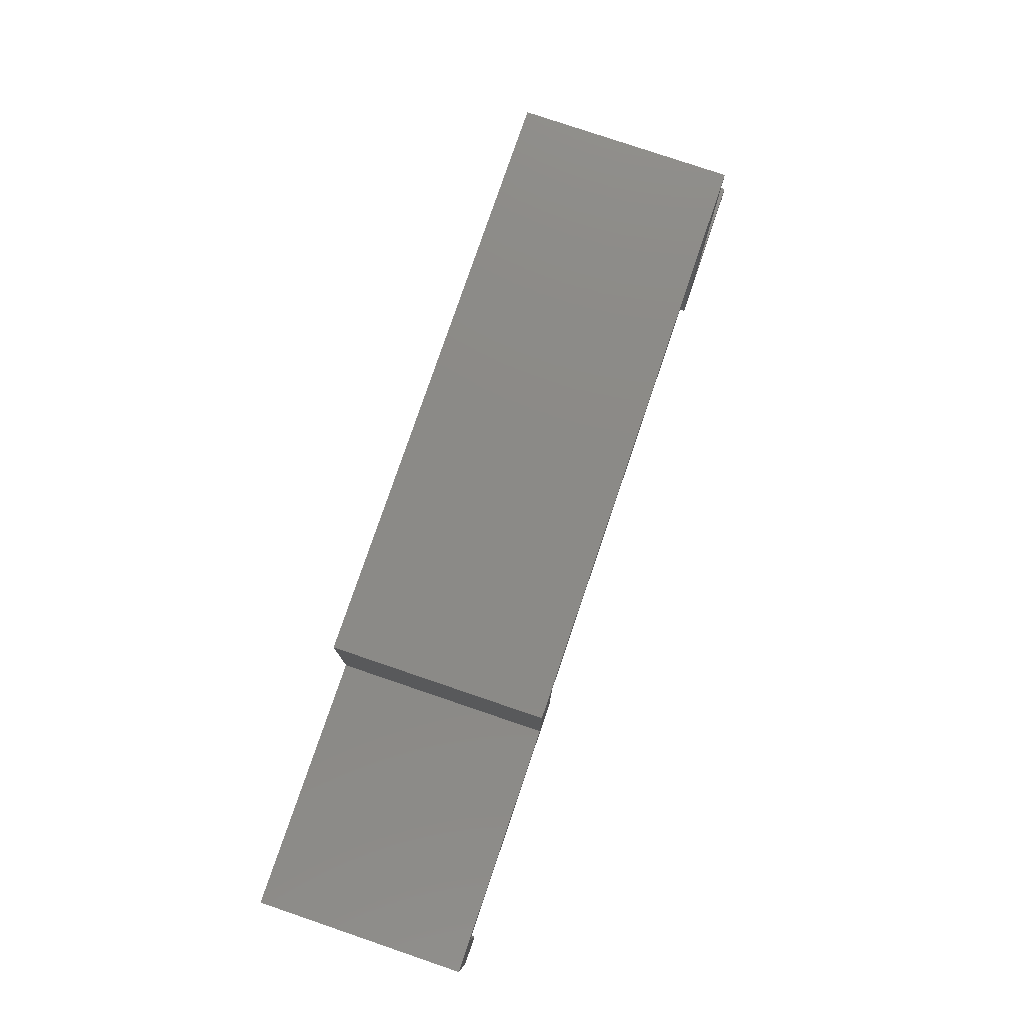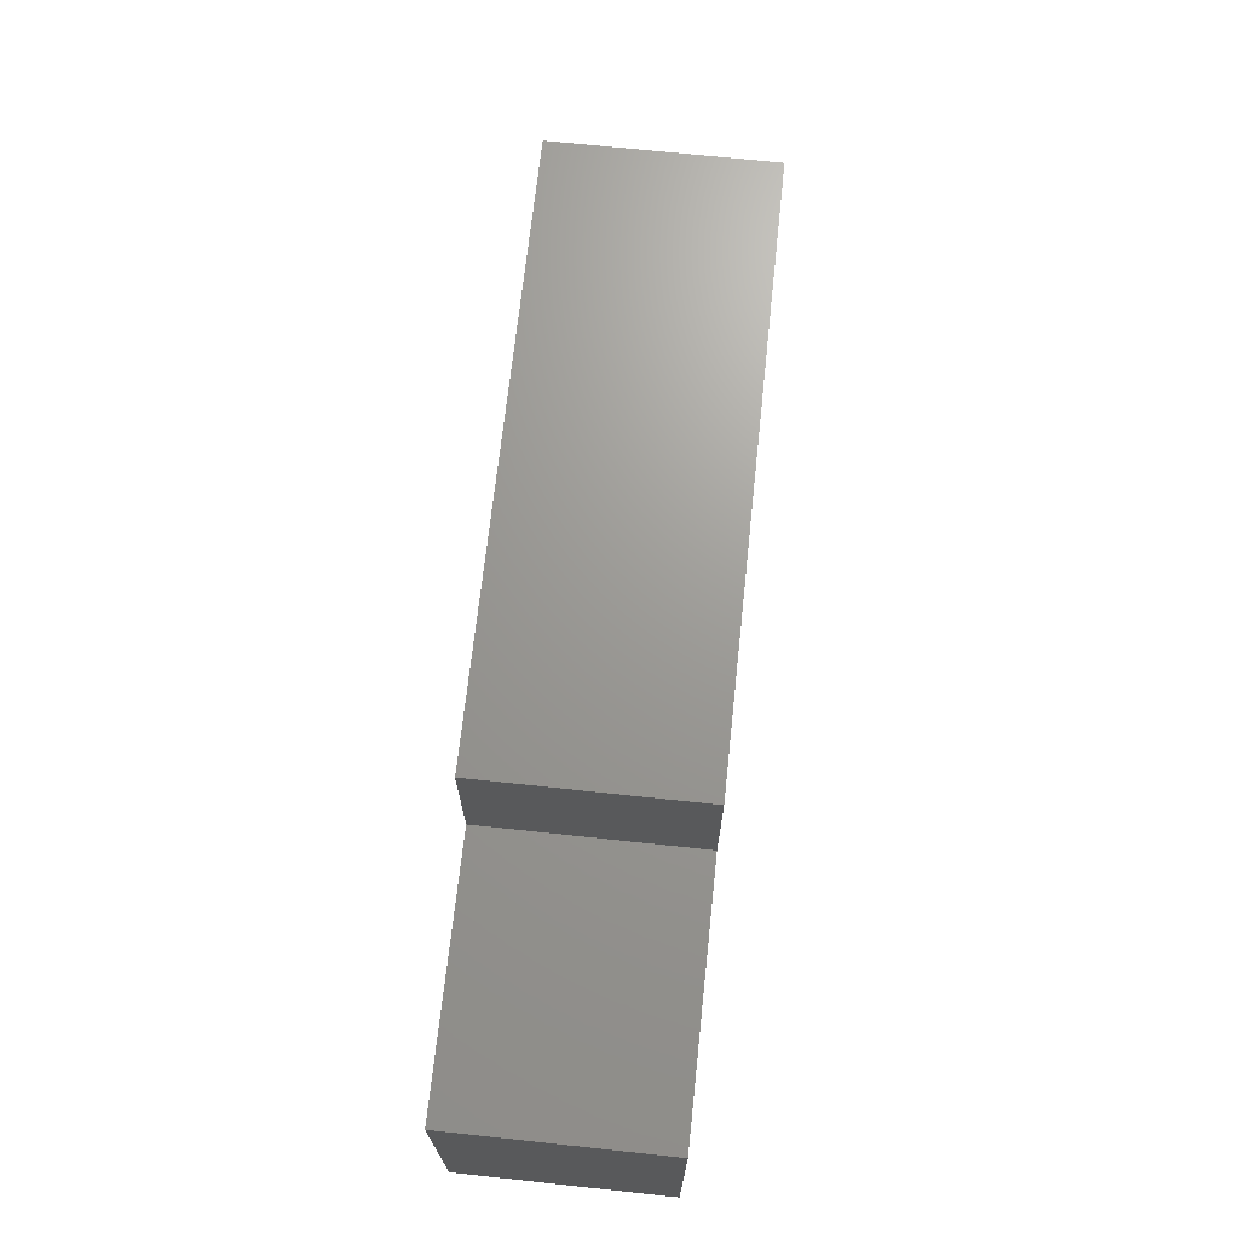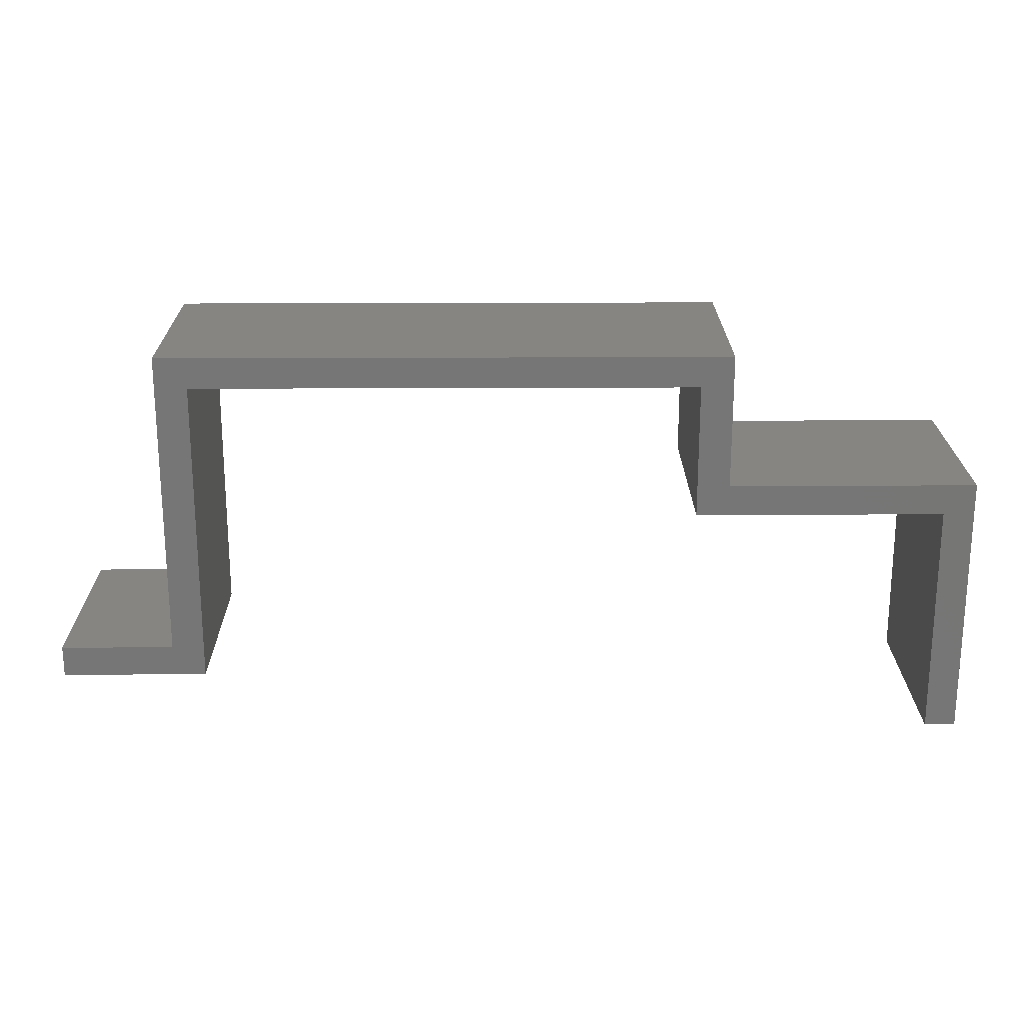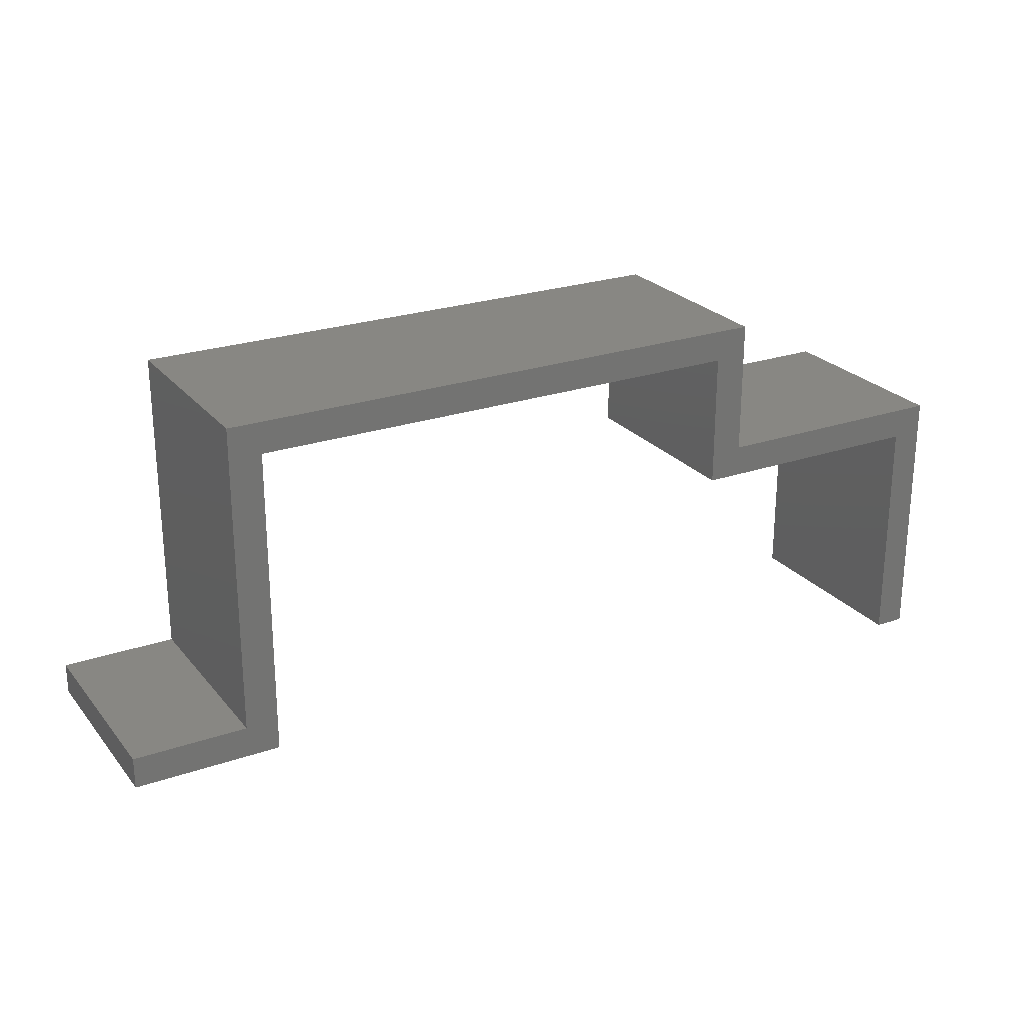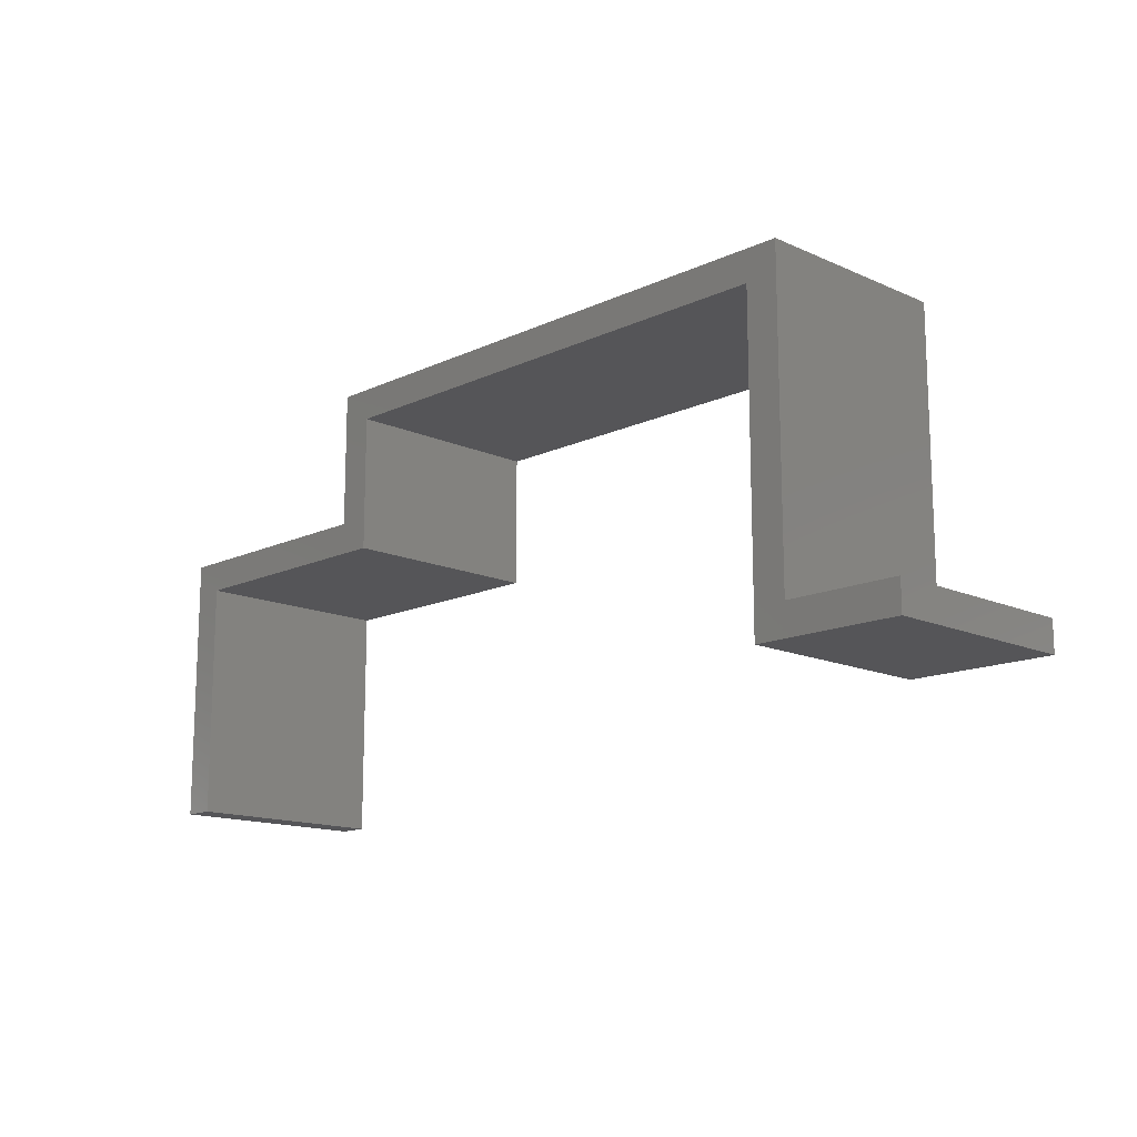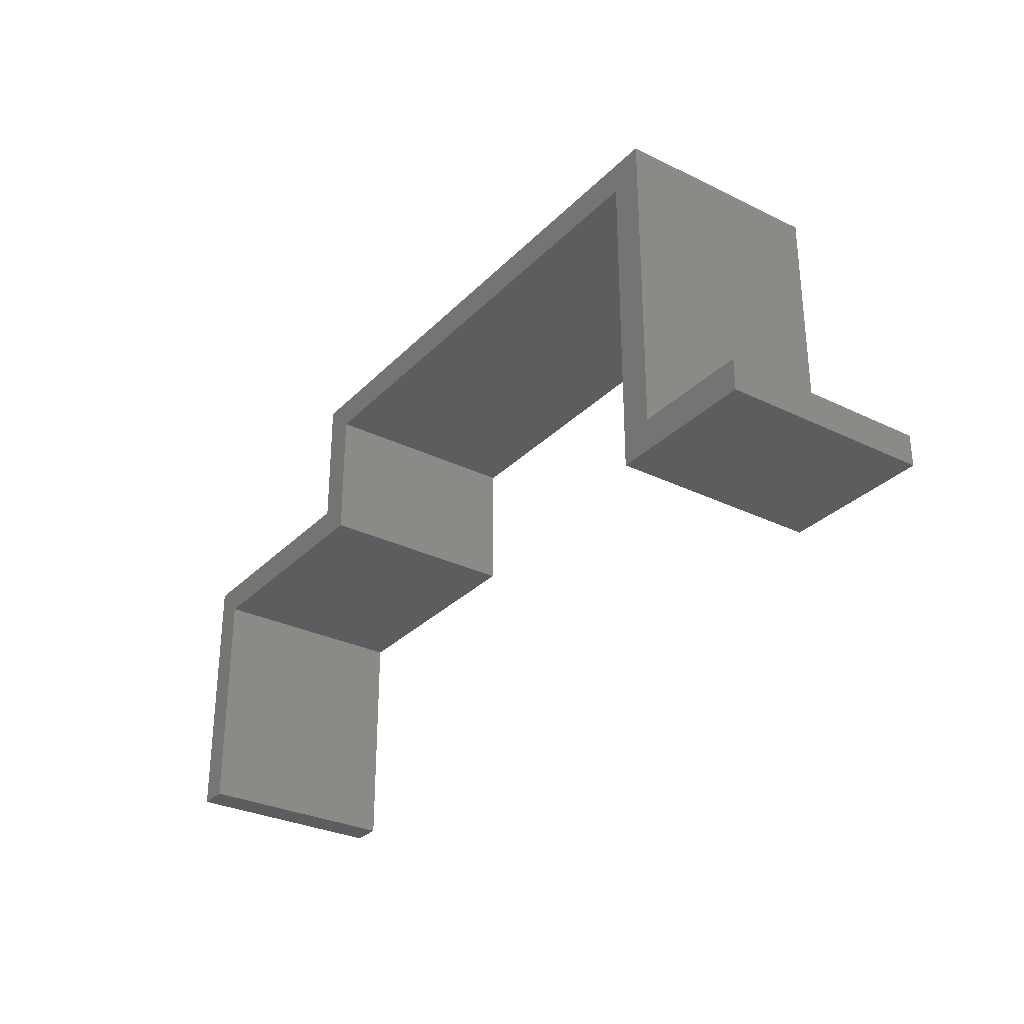
<metadata>
{"format":"stl","ext":"stl","renderer":"f3d","projection":"perspective","resolution":1024,"background":"white","views":[{"elev":78.2,"azim":-71.2,"up":"+Y"},{"elev":69.4,"azim":-83.9,"up":"+Y"},{"elev":21.2,"azim":179.5,"up":"+Y"},{"elev":24.5,"azim":150.5,"up":"+Y"},{"elev":-14.3,"azim":45.6,"up":"+Y"},{"elev":-30.3,"azim":54.7,"up":"+Y"}]}
</metadata>
<code>
# stl→obj: 30 verts, 56 faces
v -24 -6 0
v -24 -6 20
v -24 20 0
v -24 20 20
v -21 -6 0
v -21 -6 20
v -21 17 0
v 0 20 0
v 3.125 30 0
v 0 33 0
v 55 33 0
v 51.88 30 0
v 55 3 0
v 51.88 0 0
v 66 3 0
v 66 0 0
v 1 17 0
v 3.125 17 0
v 0 20 20
v 1 17 20
v -21 17 20
v 3.125 17 20
v 55 33 20
v 3.125 30 20
v 51.88 30 20
v 55 3 20
v 51.88 0 20
v 66 0 20
v 0 33 20
v 66 3 20
f 1 2 3
f 3 2 4
f 2 1 5
f 6 2 5
f 1 3 5
f 7 3 8
f 9 10 11
f 12 11 13
f 14 15 16
f 7 8 17
f 9 11 12
f 8 10 9
f 18 8 9
f 8 18 17
f 5 3 7
f 13 15 14
f 12 13 14
f 3 4 8
f 8 4 19
f 4 2 6
f 20 4 21
f 21 4 6
f 22 4 20
f 19 4 22
f 23 24 25
f 26 25 27
f 26 23 25
f 28 26 27
f 29 24 23
f 24 19 22
f 29 19 24
f 30 26 28
f 6 5 7
f 21 6 7
f 17 20 21
f 7 17 21
f 18 22 20
f 17 18 20
f 9 24 22
f 18 9 22
f 12 25 24
f 9 12 24
f 25 12 27
f 27 12 14
f 27 14 16
f 28 27 16
f 28 16 15
f 30 28 15
f 13 26 15
f 15 26 30
f 26 13 11
f 23 26 11
f 10 29 11
f 11 29 23
f 8 19 10
f 10 19 29

</code>
